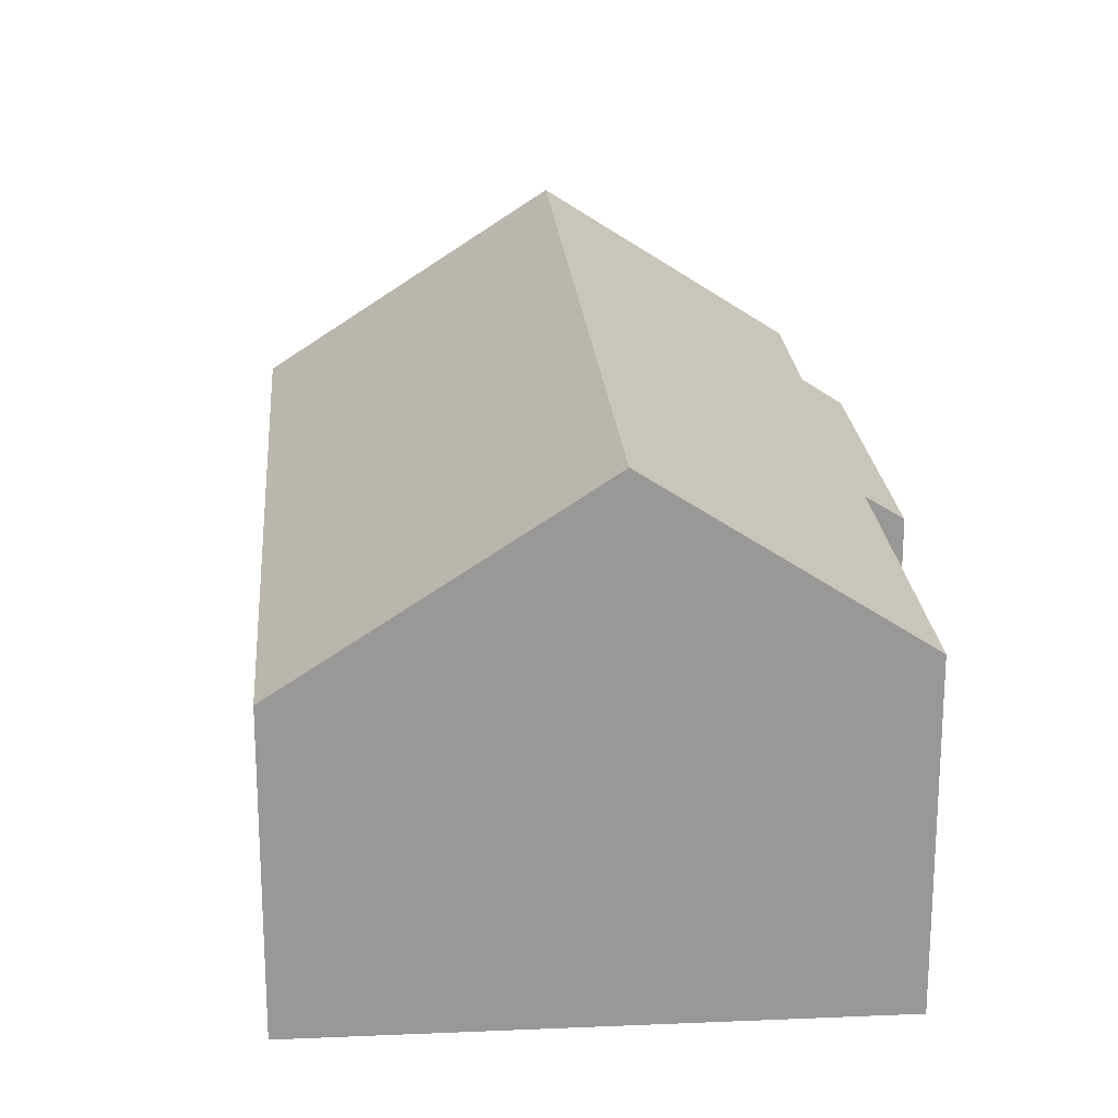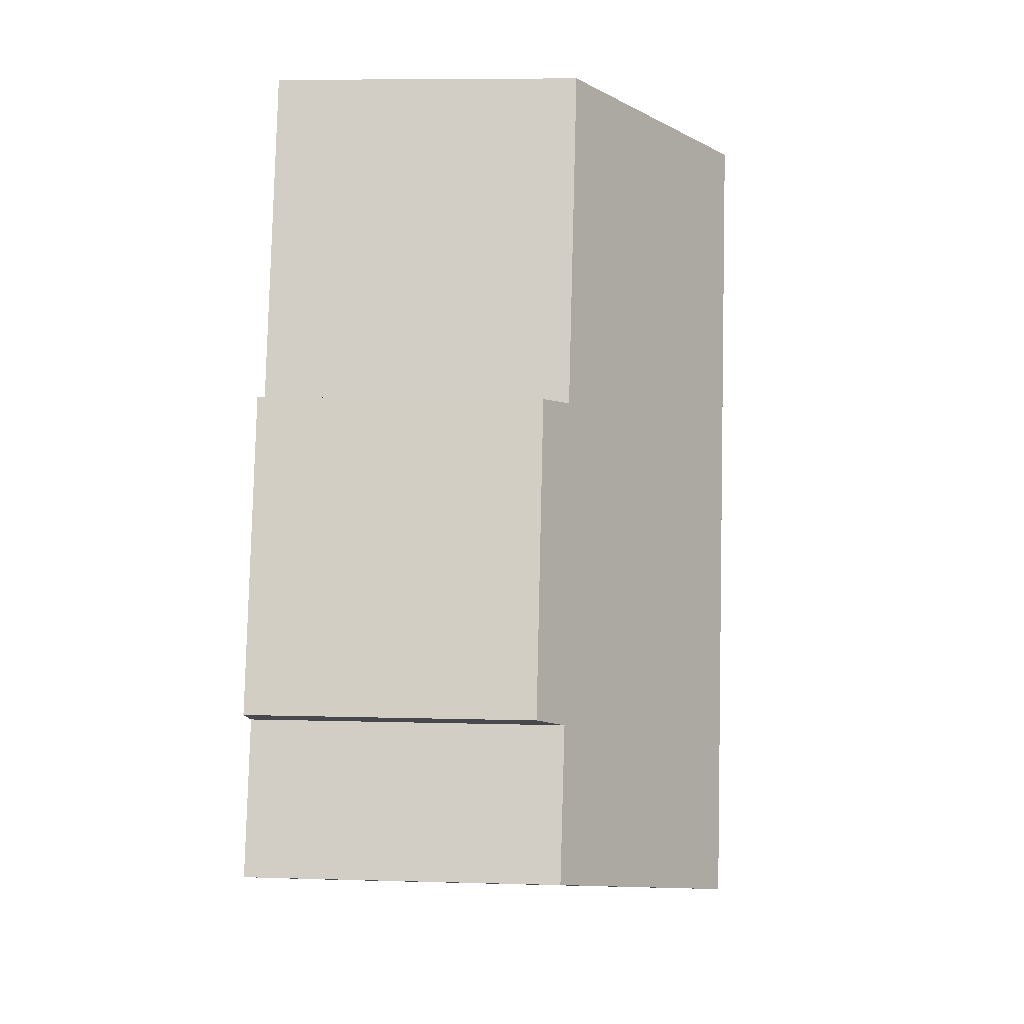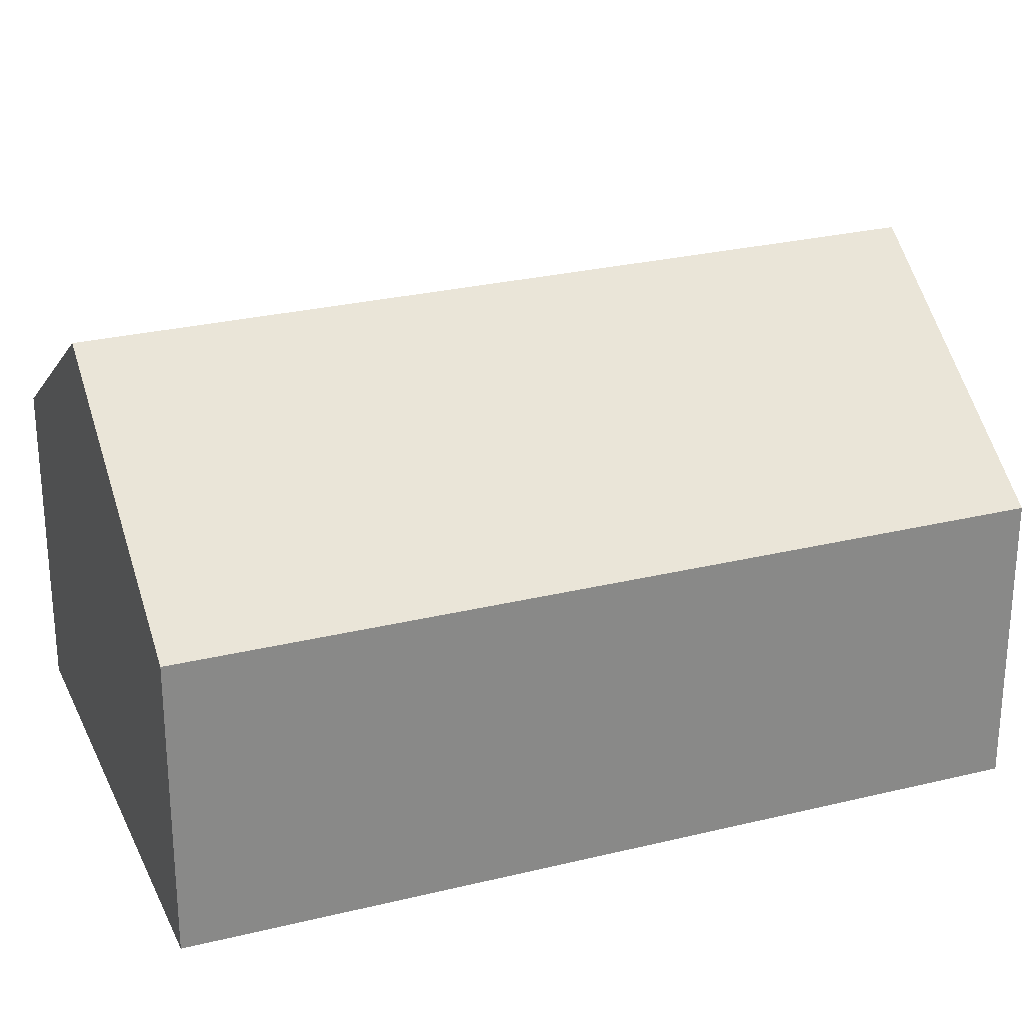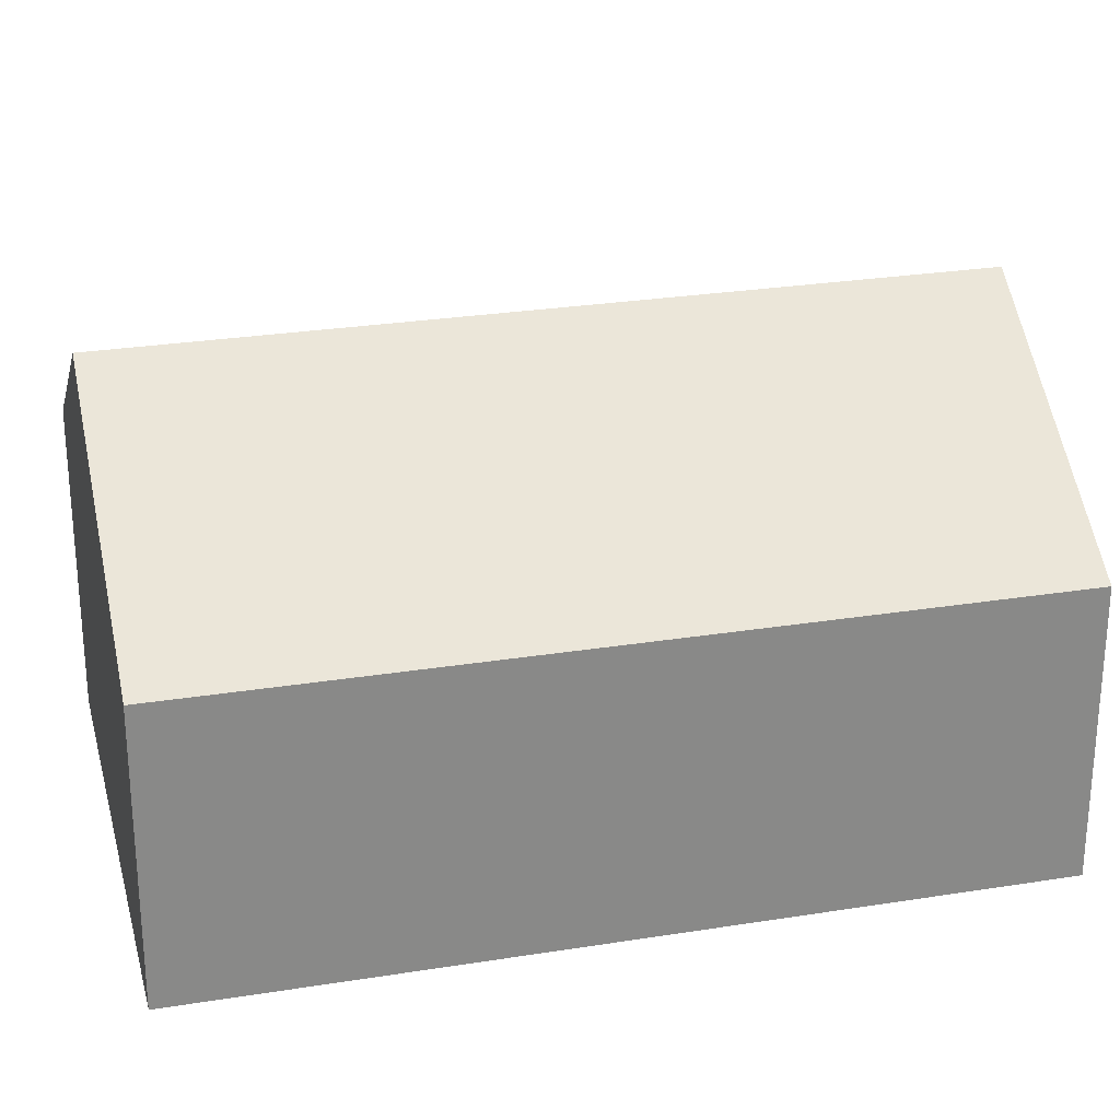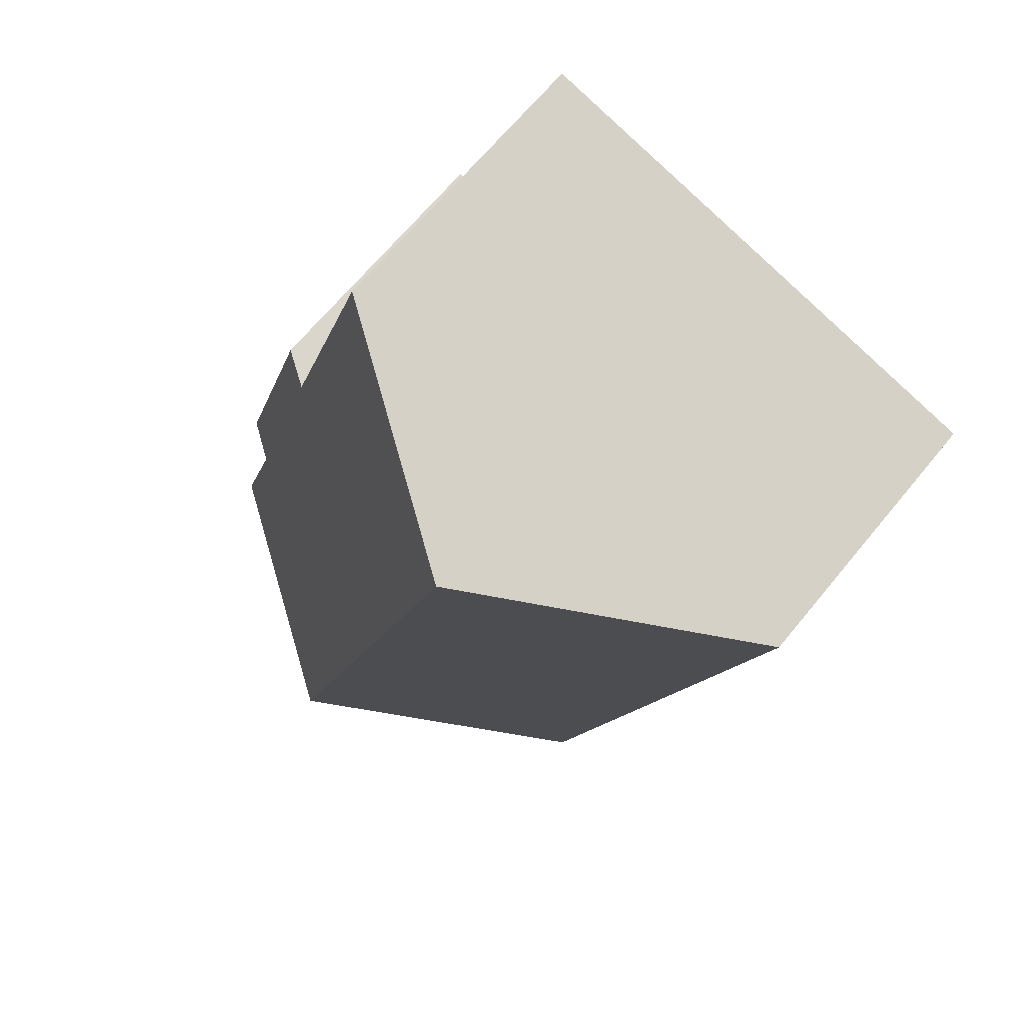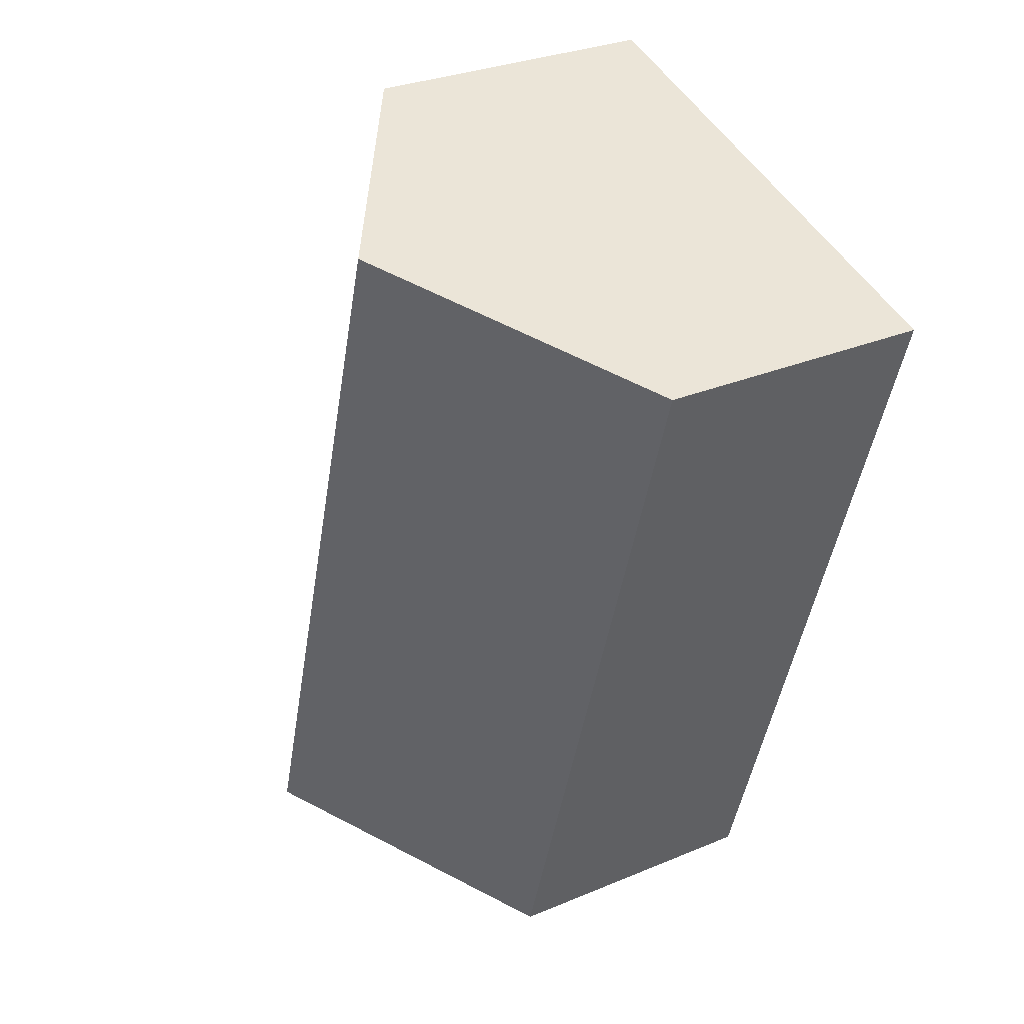
<metadata>
{"format":"obj","ext":"obj","renderer":"f3d","projection":"perspective","resolution":1024,"background":"white","views":[{"elev":21.7,"azim":-21.5,"up":"+Y"},{"elev":7.4,"azim":94.8,"up":"+Z"},{"elev":26.9,"azim":-127.9,"up":"+Y"},{"elev":27.0,"azim":-121.0,"up":"+Y"},{"elev":66.7,"azim":-140.7,"up":"+Z"},{"elev":30.0,"azim":-121.5,"up":"+Z"}]}
</metadata>
<code>
v  0 6.275 3.842e-16
v  11.08 10.22 -15.37
v  5.251 6.275 -17.16
v  5.824 10.22 1.801
v  15.89 6.288 -10.32
v  13.08 6.792 -3.822
v  13.87 6.278 -3.665
v  10.86 6.806 3.36
v  15.09 6.833 -10.6
v  16.11 6.817 -13.83
v  0 0 0
v  5.824 -1.103e-16 1.801
v  10.86 -2.057e-16 3.36
v  13.08 2.34e-16 -3.822
v  13.87 2.244e-16 -3.665
v  15.89 6.32e-16 -10.32
v  15.09 6.49e-16 -10.6
v  16.11 8.47e-16 -13.83
v  11.08 9.414e-16 -15.37
v  5.251 1.051e-15 -17.16
g defaultobject
f 1 2 3
f 2 1 4
f 5 6 7
f 6 4 8
f 4 6 2
f 2 6 9
f 9 6 5
f 2 9 10
f 11 4 1
f 4 11 8
f 8 11 12
f 8 12 13
f 14 7 6
f 7 14 15
f 13 6 8
f 6 13 14
f 7 16 5
f 16 7 15
f 17 10 9
f 10 17 18
f 5 17 9
f 17 5 16
f 18 2 10
f 2 18 3
f 3 18 19
f 3 19 20
f 20 1 3
f 1 20 11
f 15 17 16
f 17 15 19
f 19 15 20
f 20 15 14
f 20 14 13
f 20 13 12
f 20 12 11
f 19 18 17

</code>
